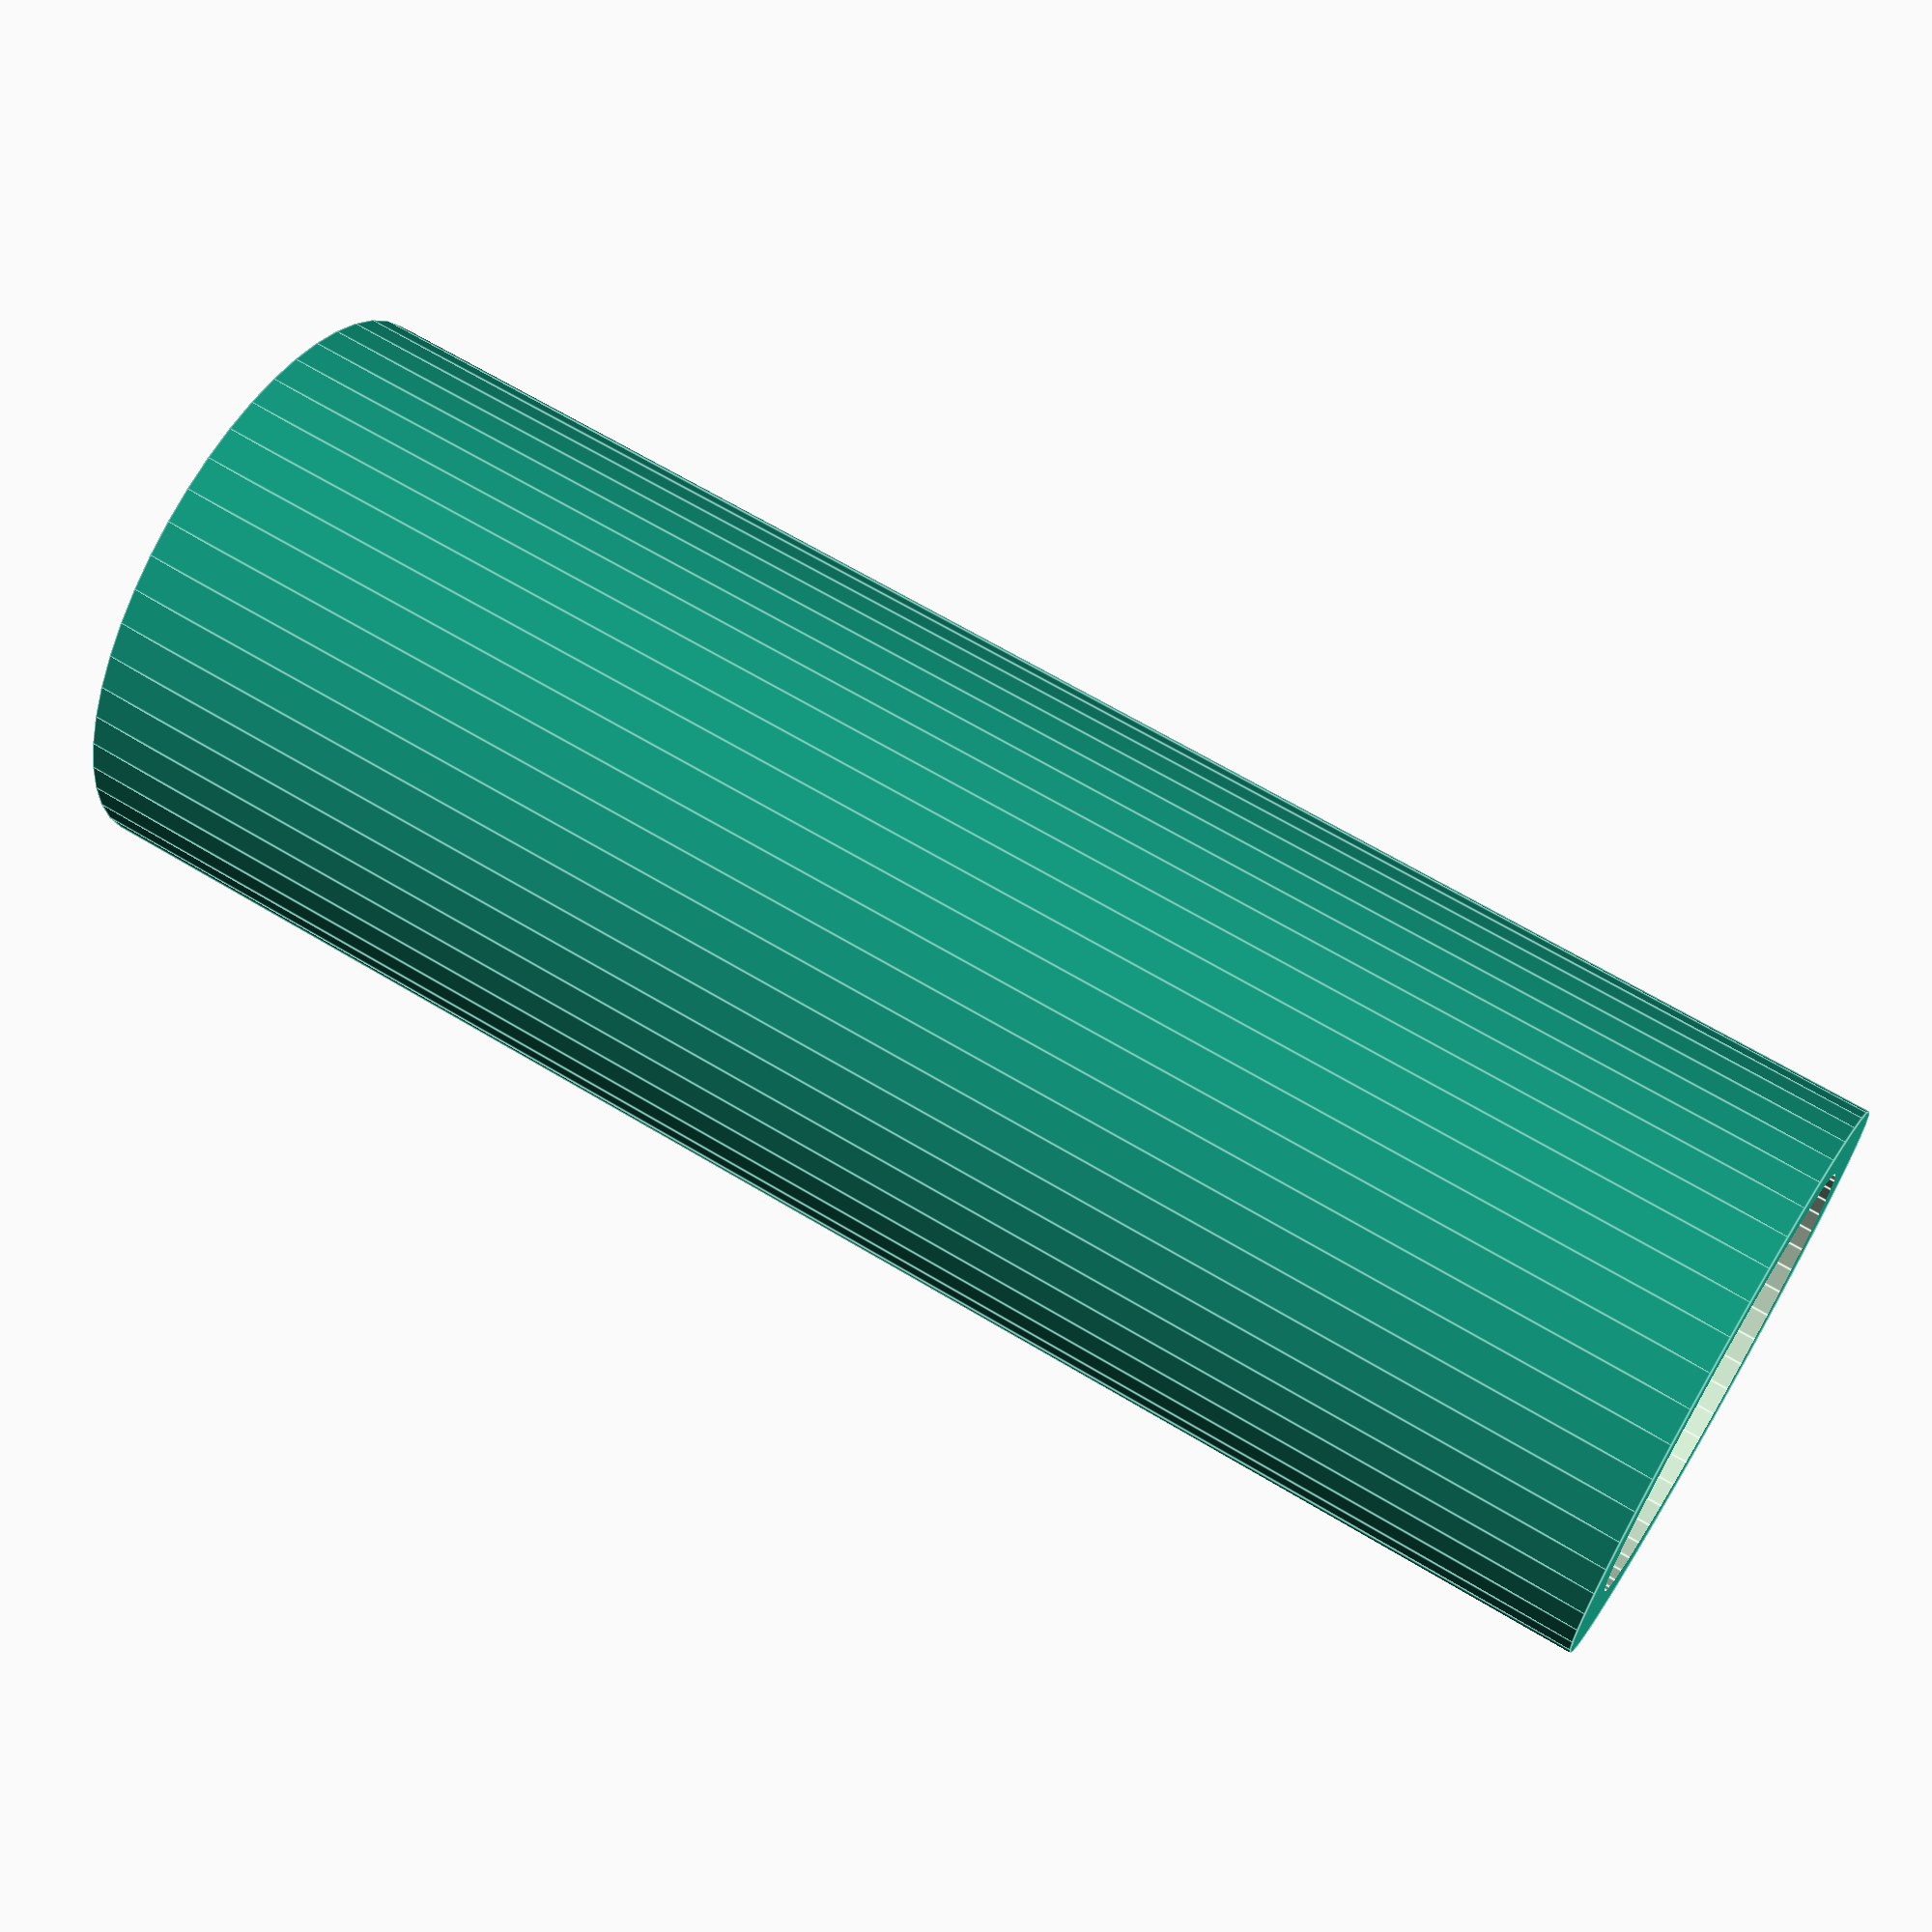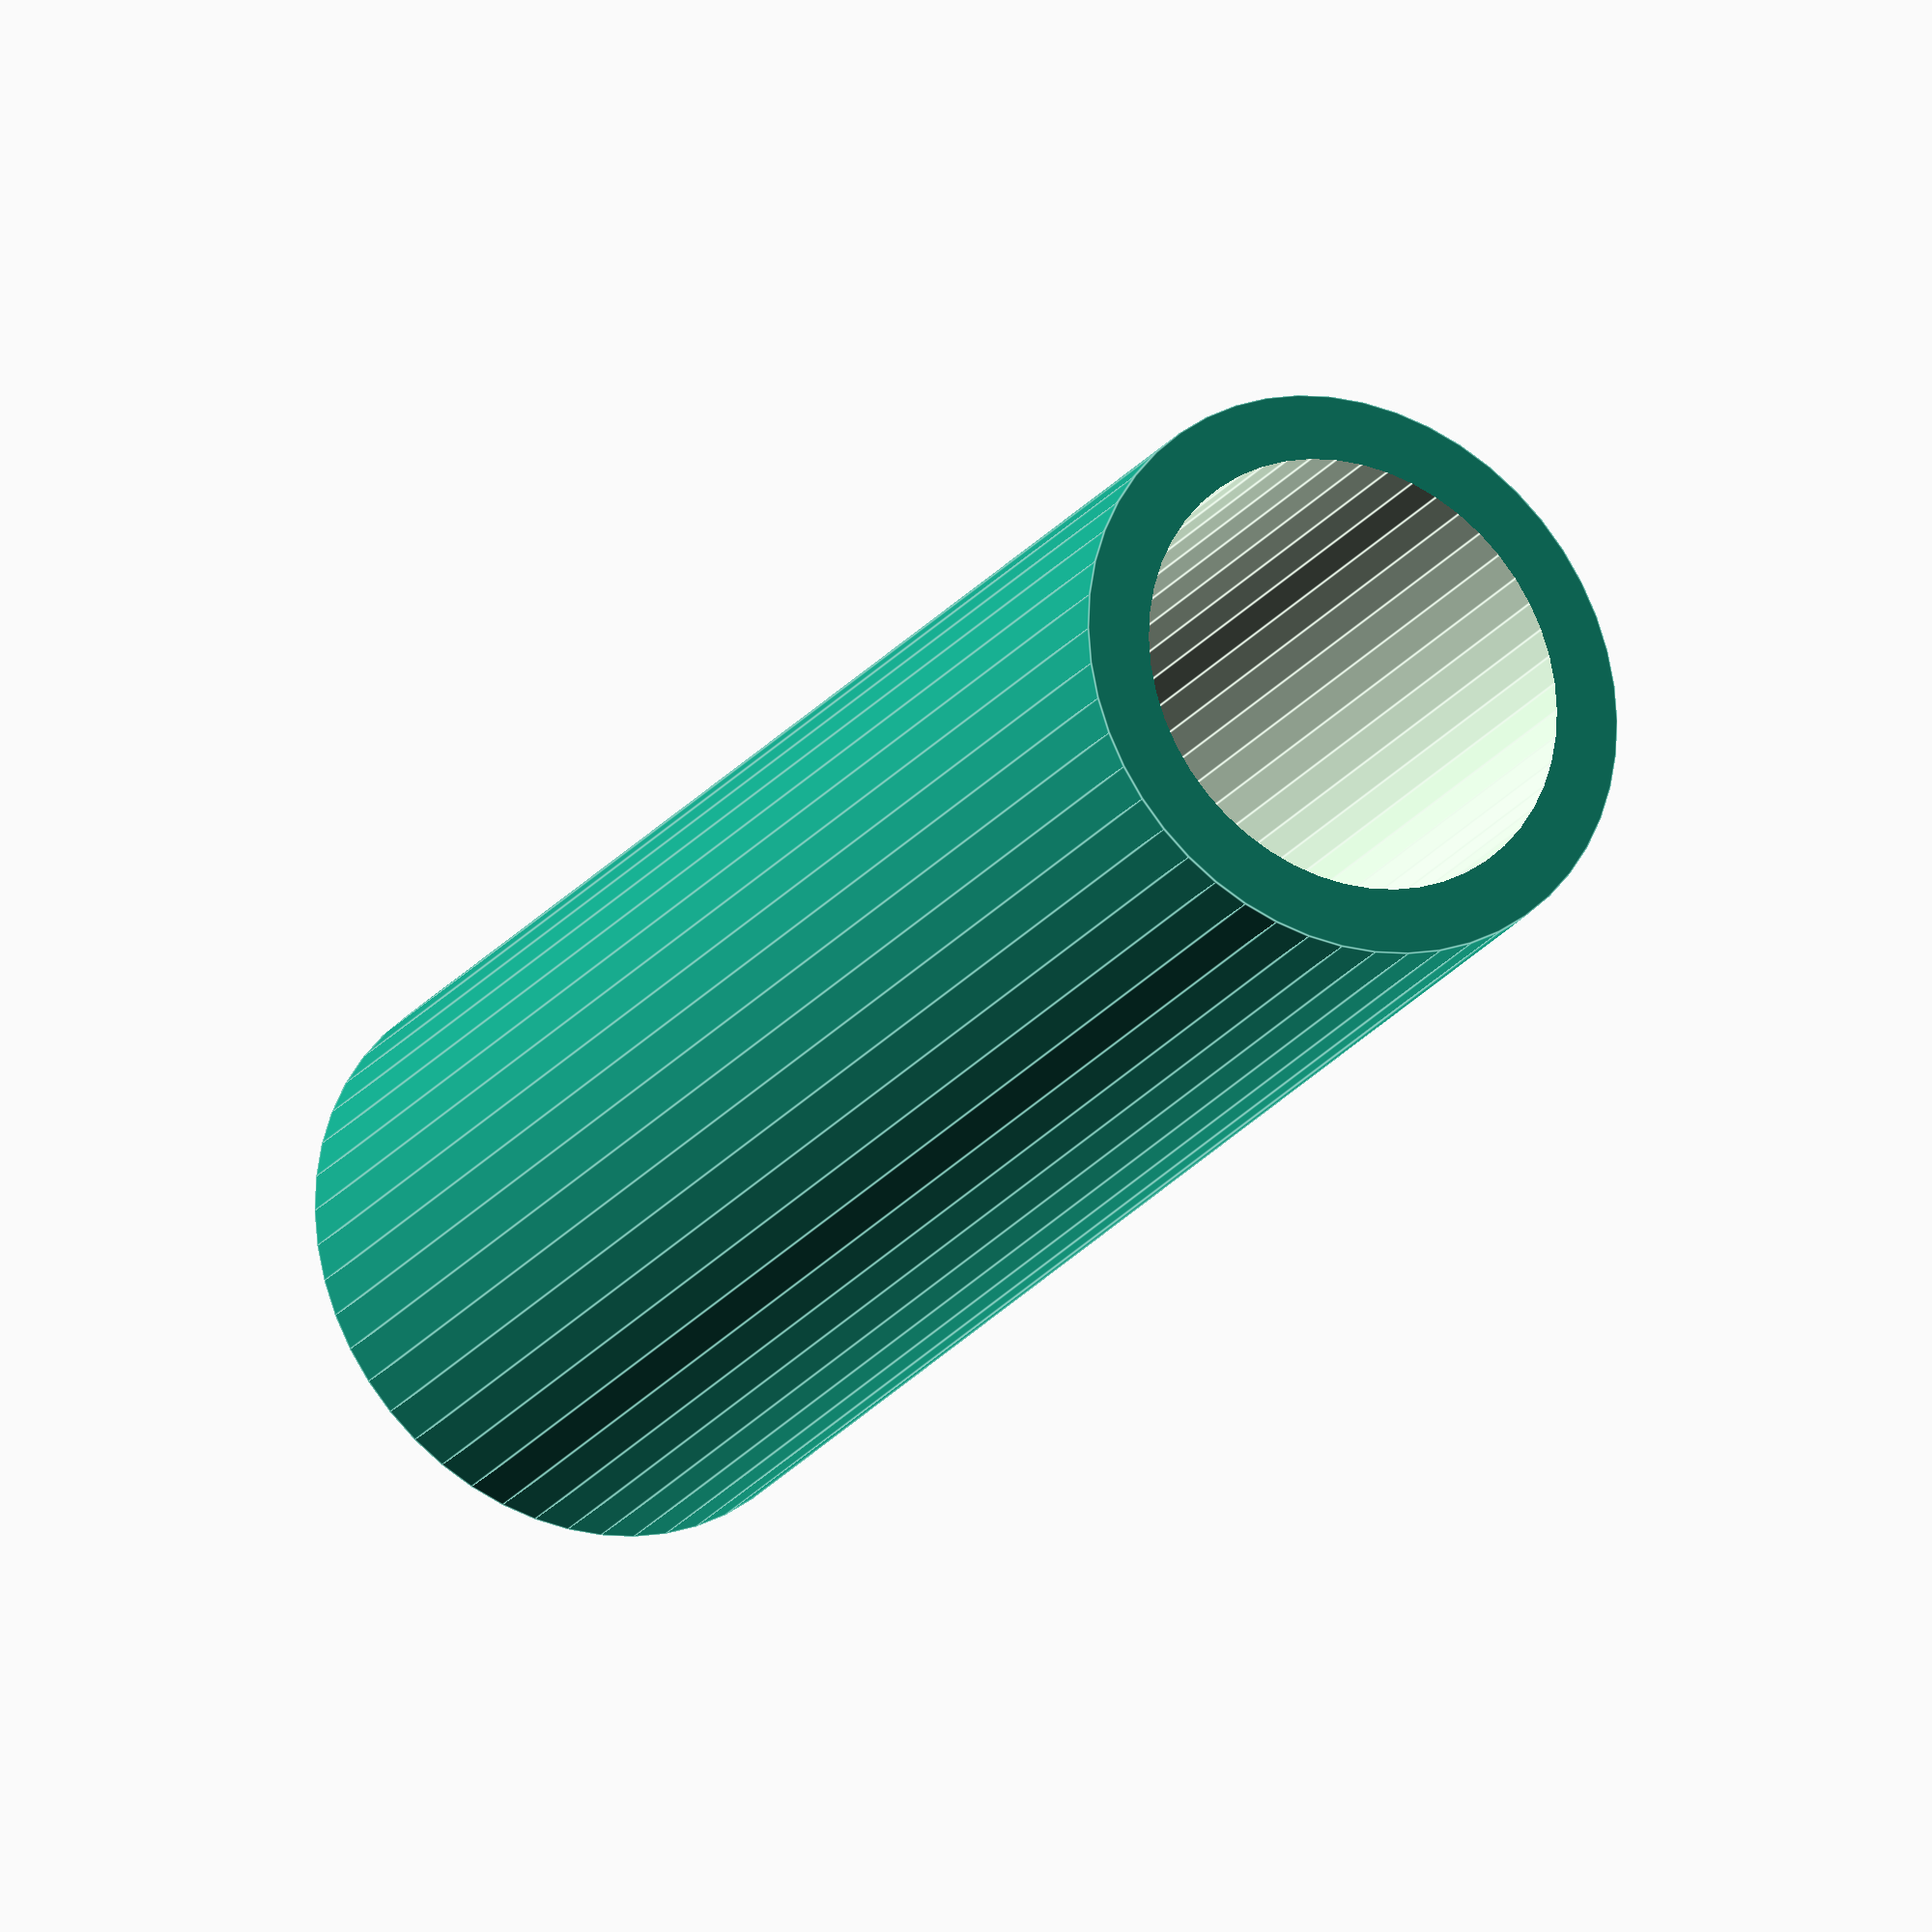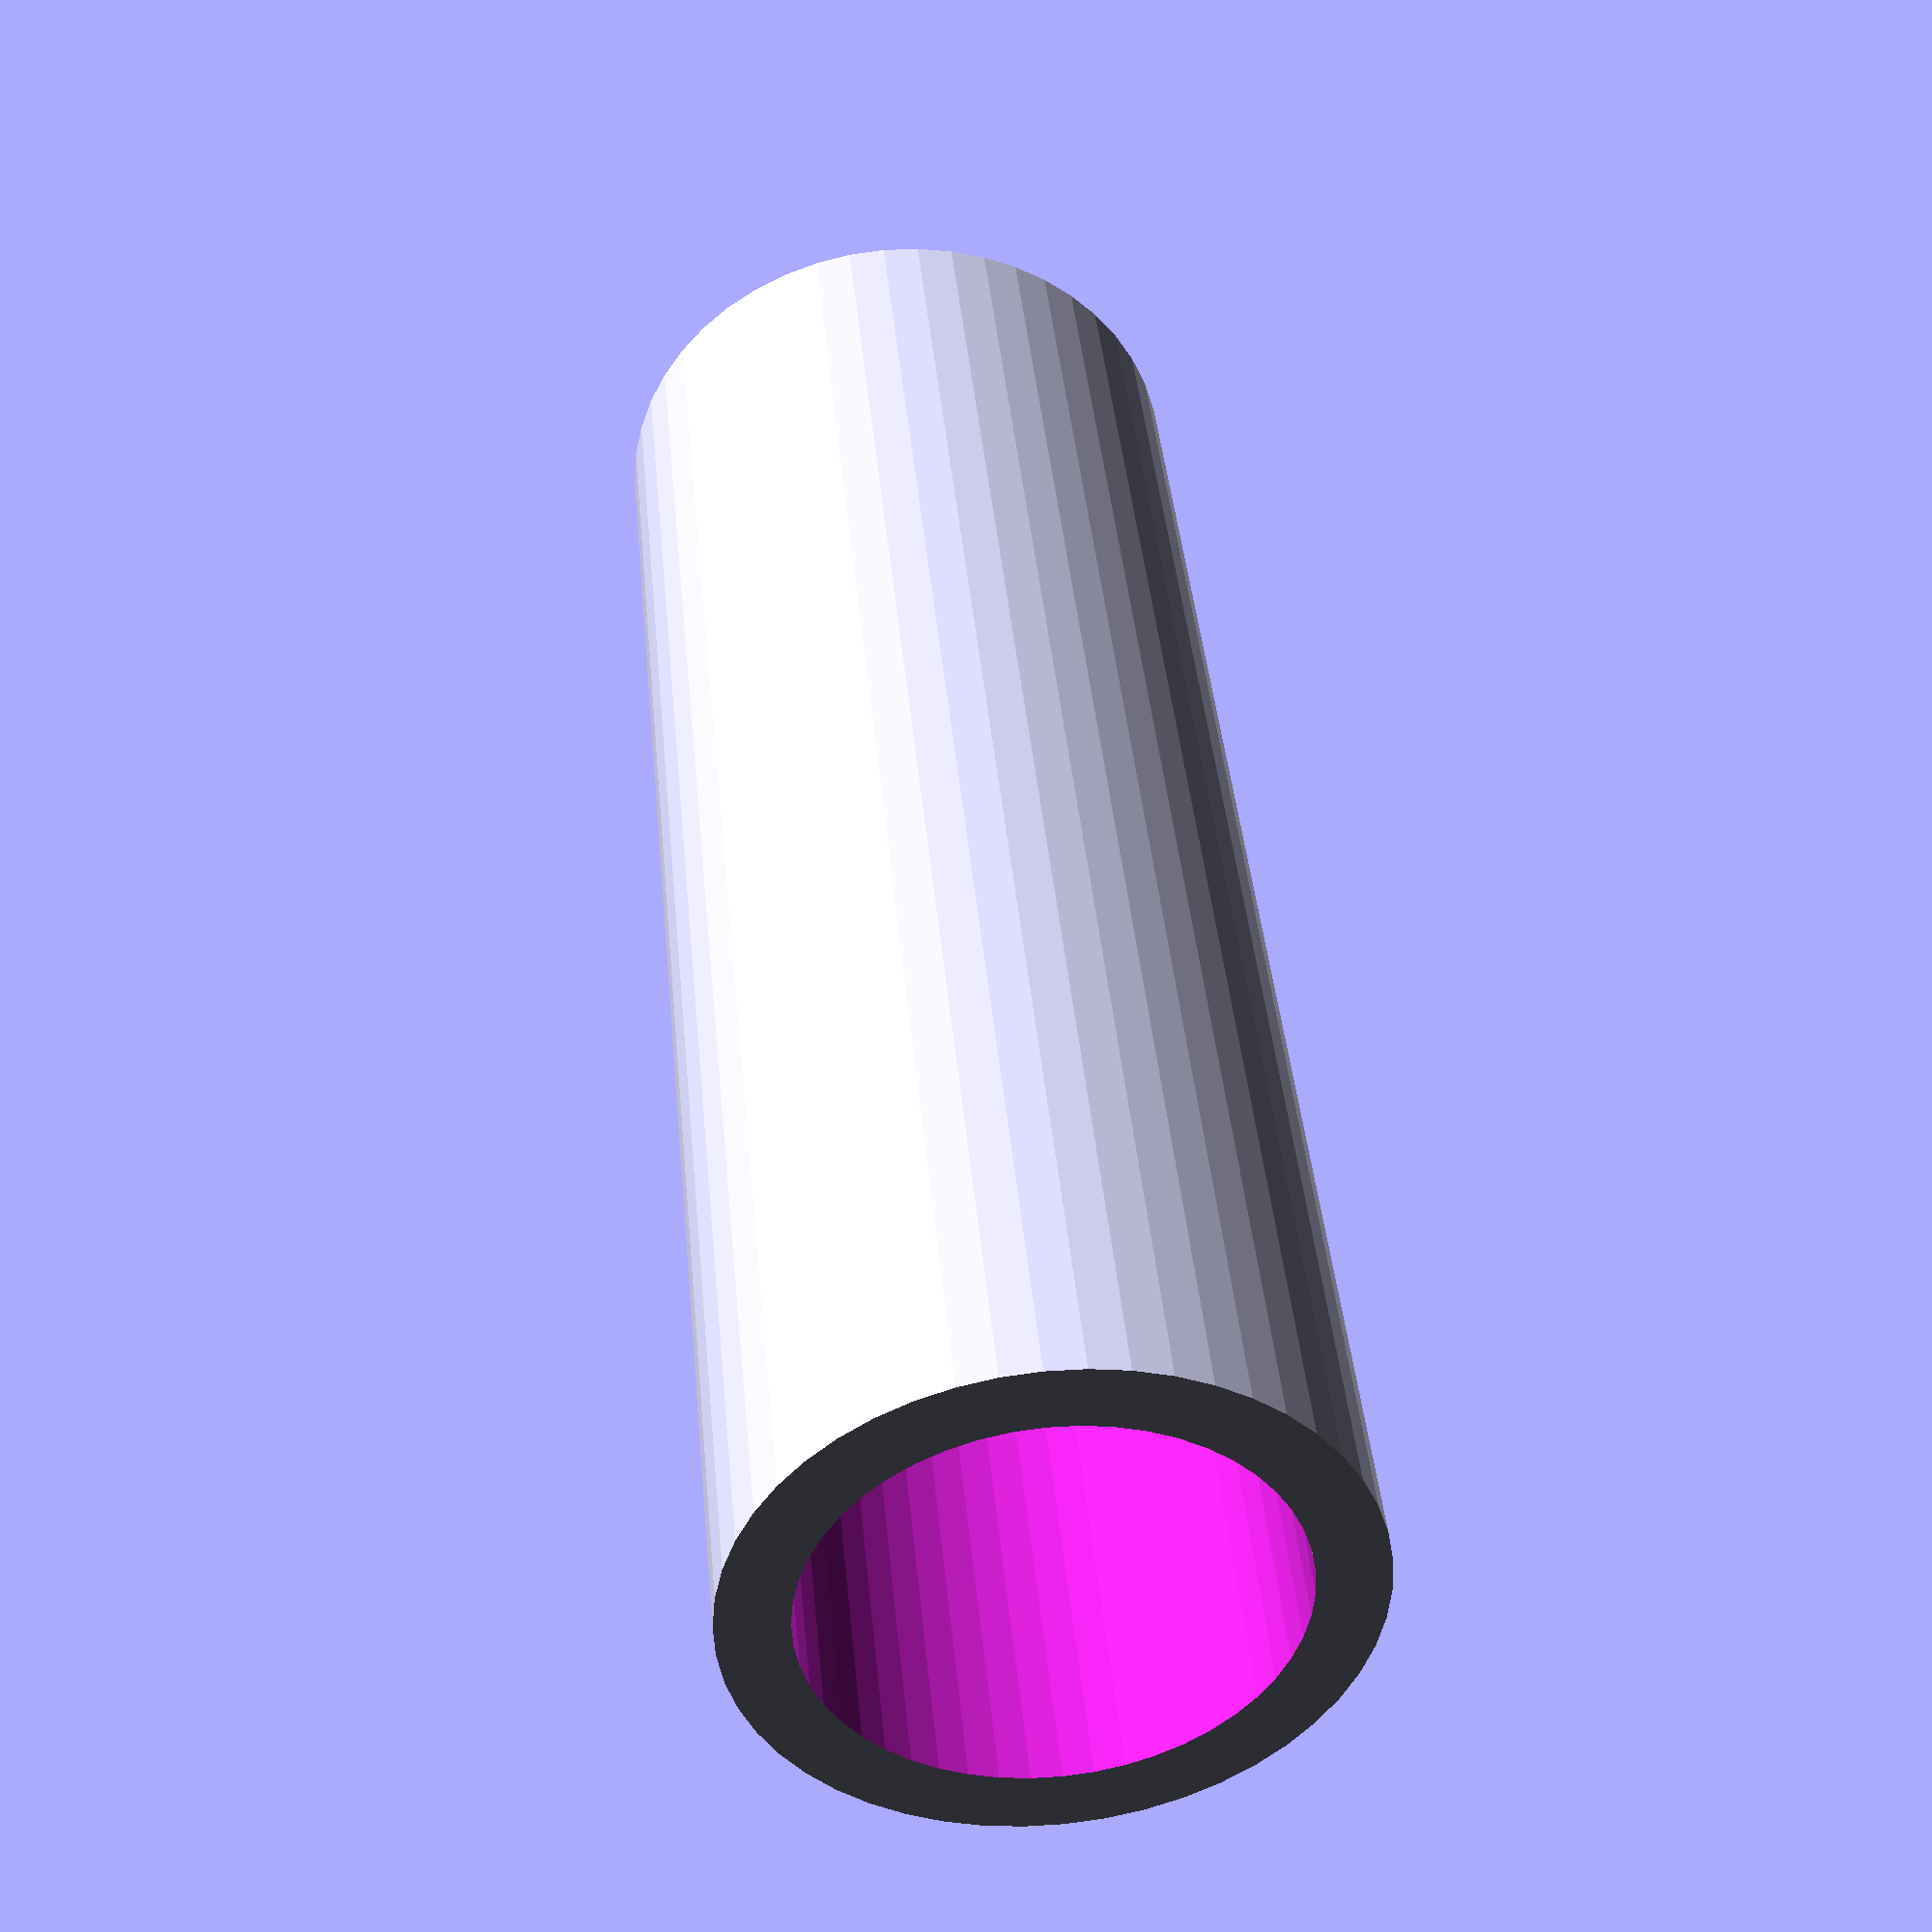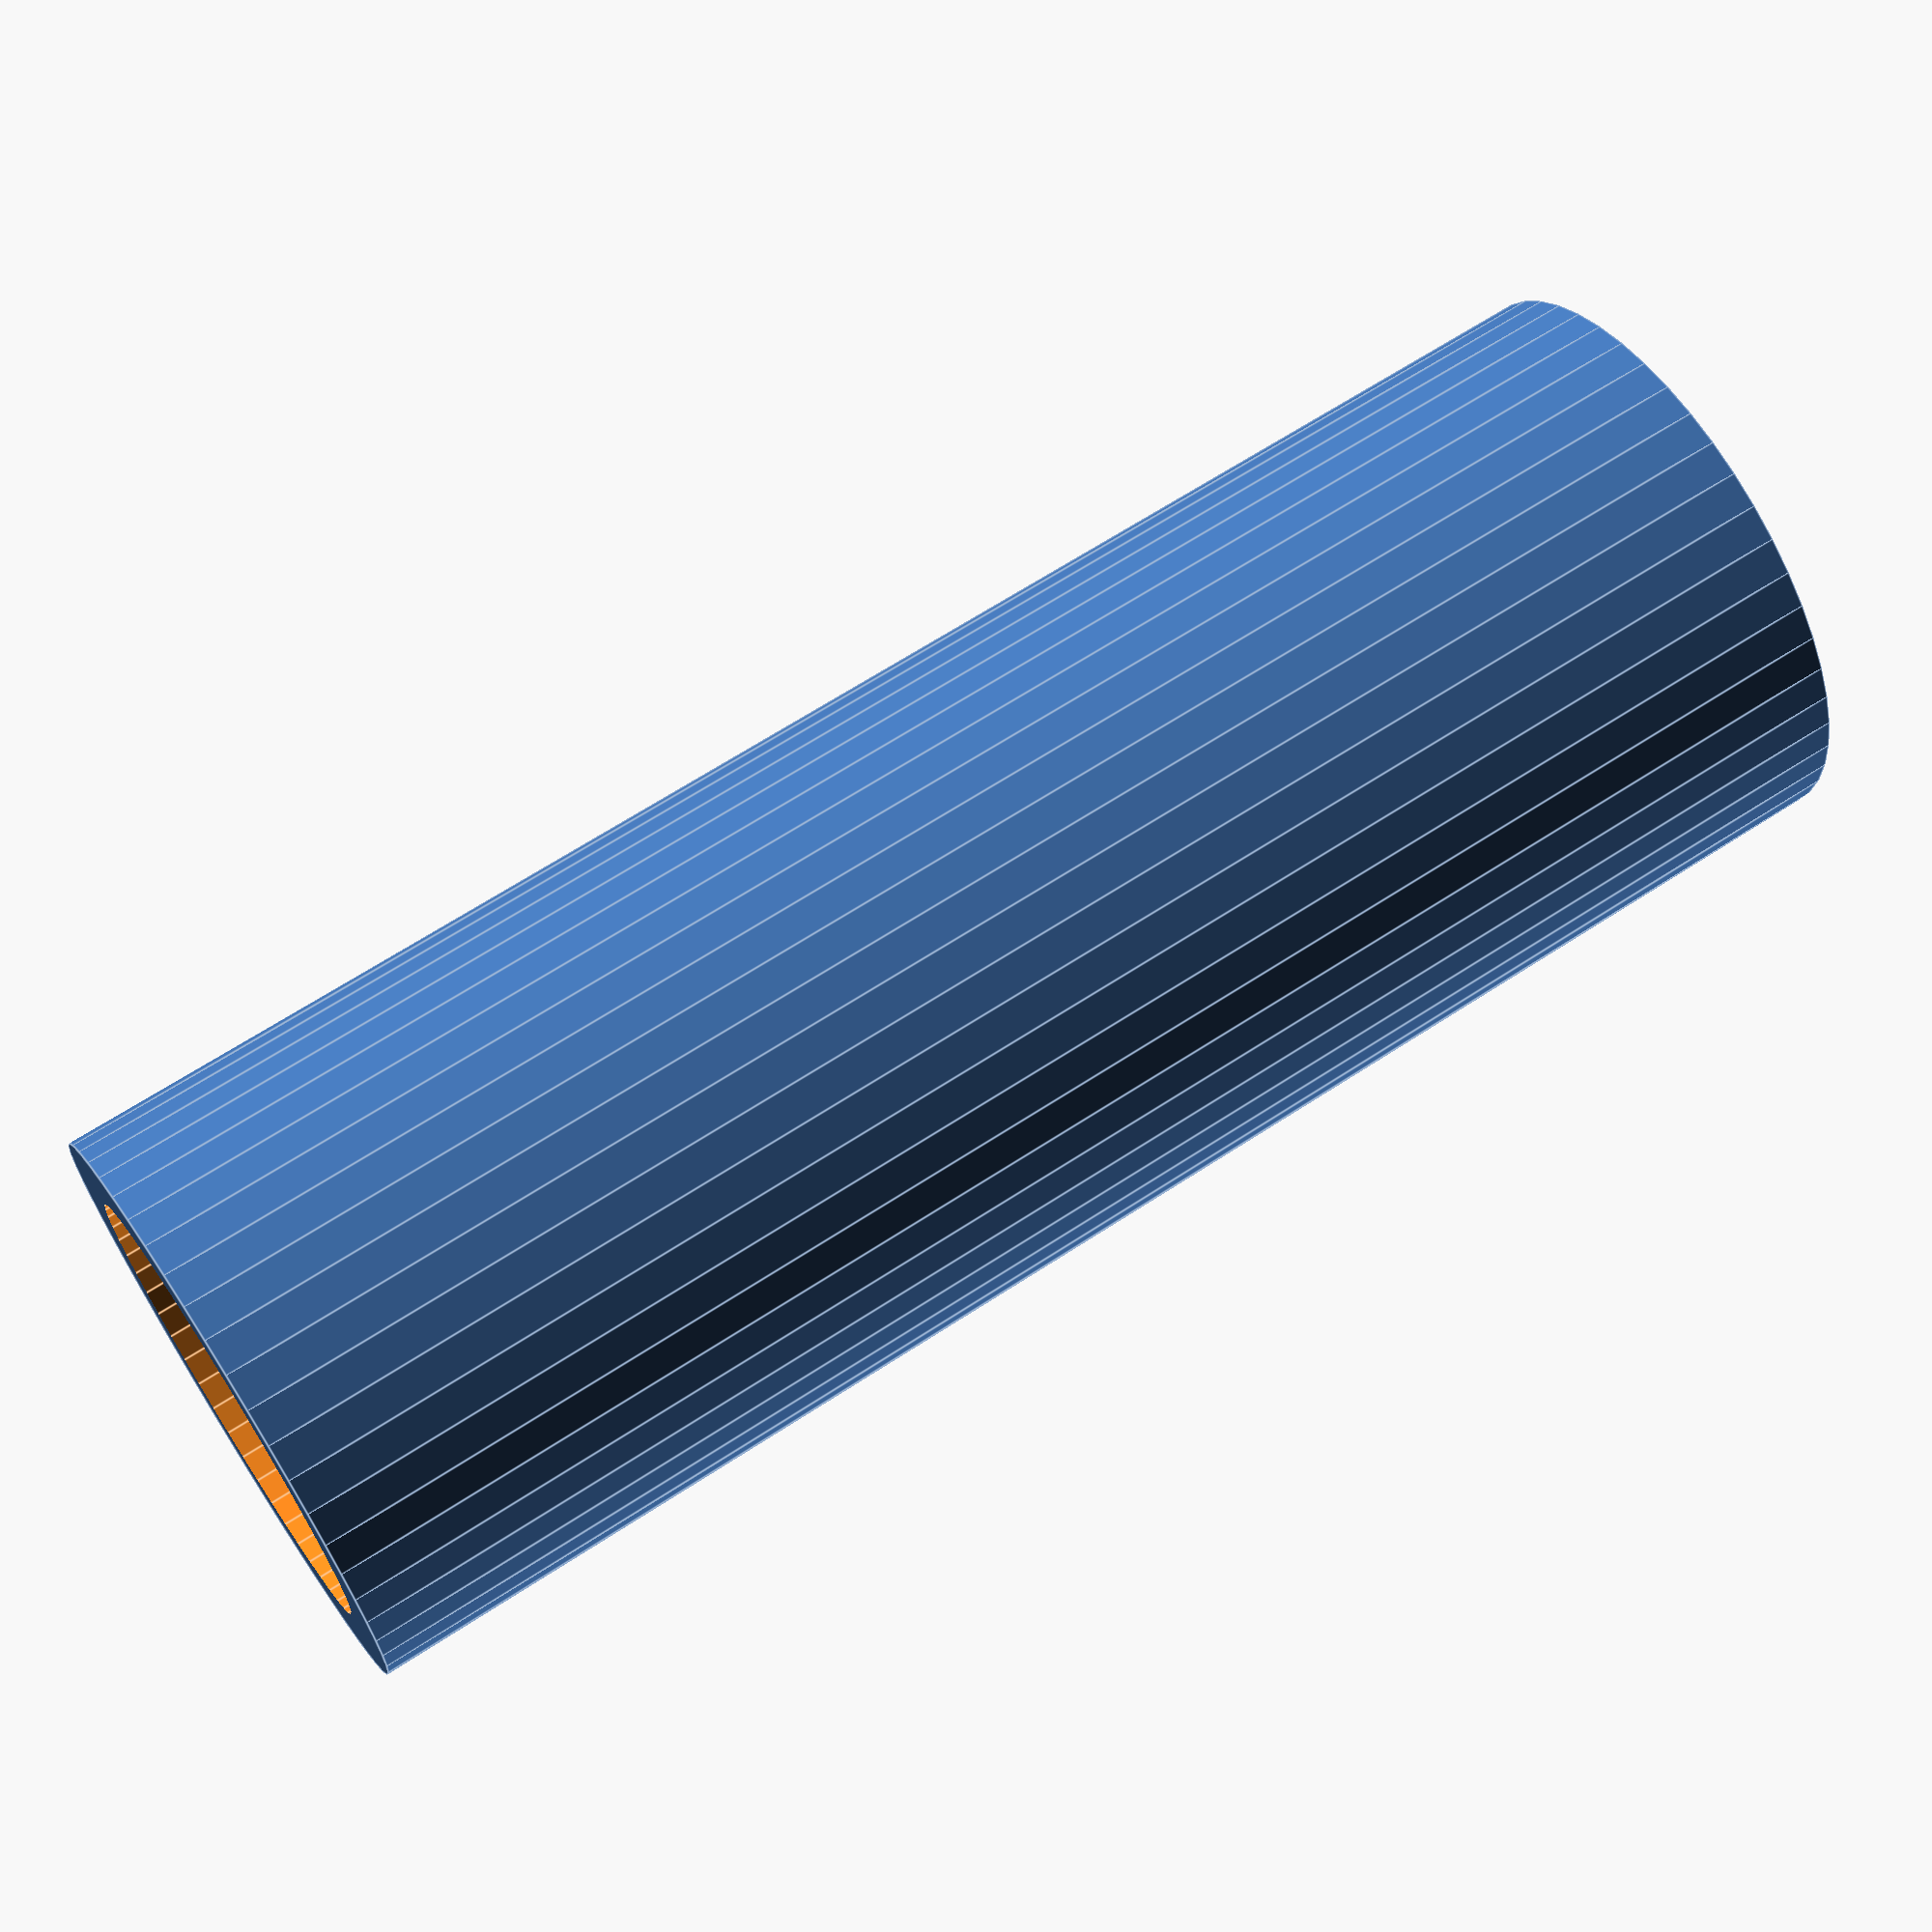
<openscad>
$fn = 50;


difference() {
	union() {
		translate(v = [0, 0, -5.0000000000]) {
			cylinder(h = 10, r = 1.7500000000);
		}
	}
	union() {
		translate(v = [0, 0, -100.0000000000]) {
			cylinder(h = 200, r = 1.3500000000);
		}
	}
}
</openscad>
<views>
elev=294.3 azim=119.9 roll=301.2 proj=p view=edges
elev=22.7 azim=80.4 roll=152.9 proj=o view=edges
elev=318.7 azim=49.3 roll=174.8 proj=p view=solid
elev=113.9 azim=175.6 roll=303.3 proj=p view=edges
</views>
